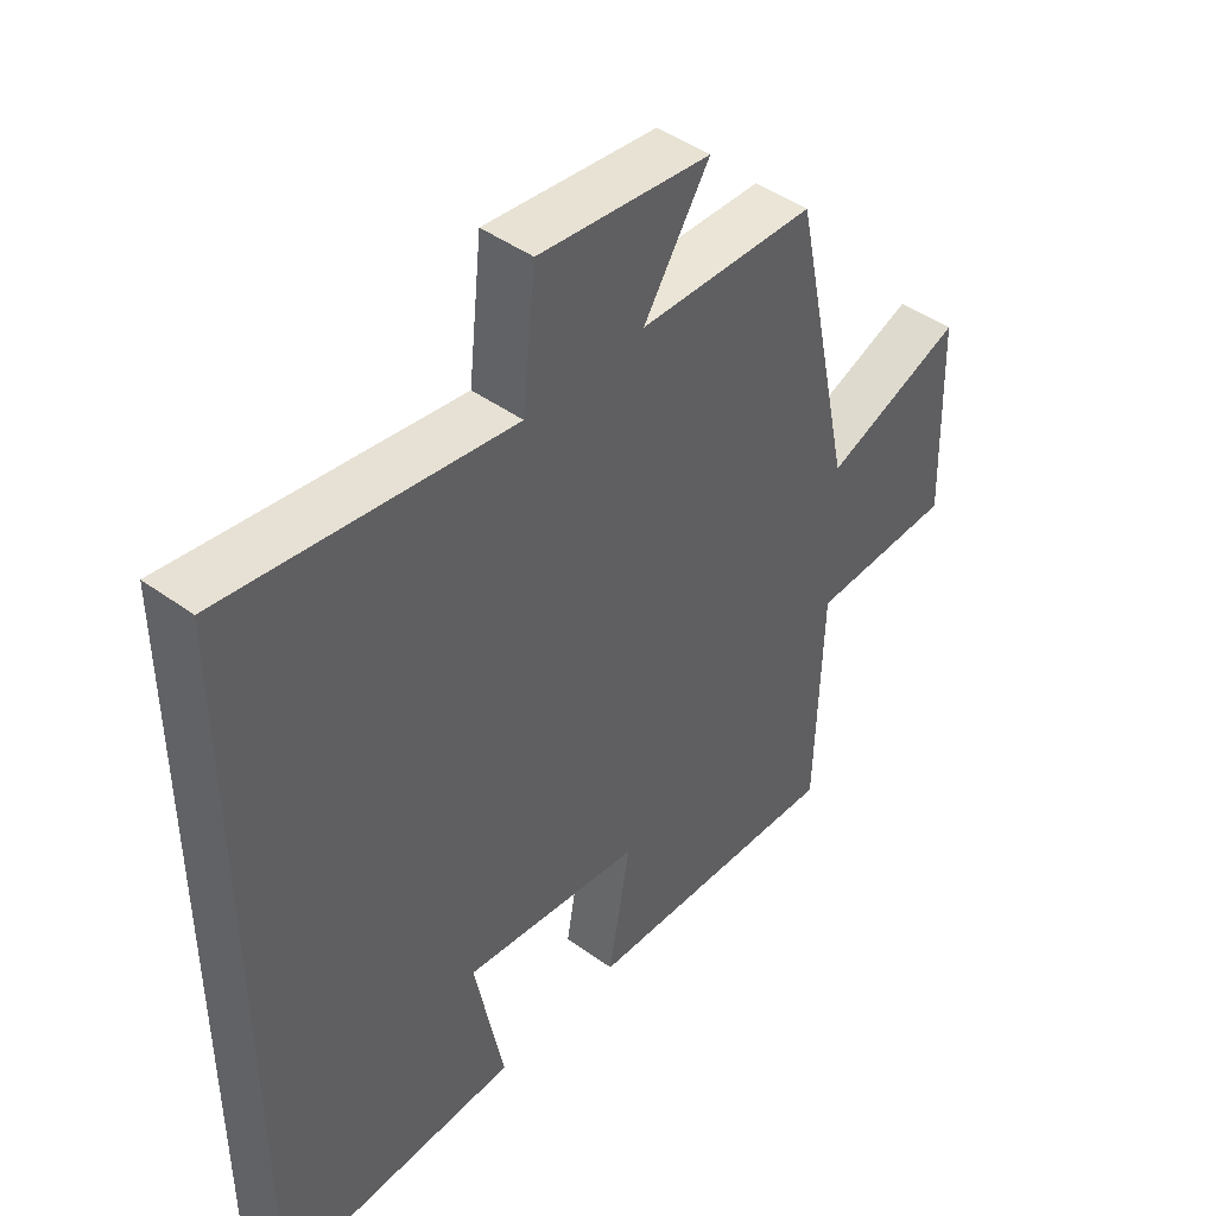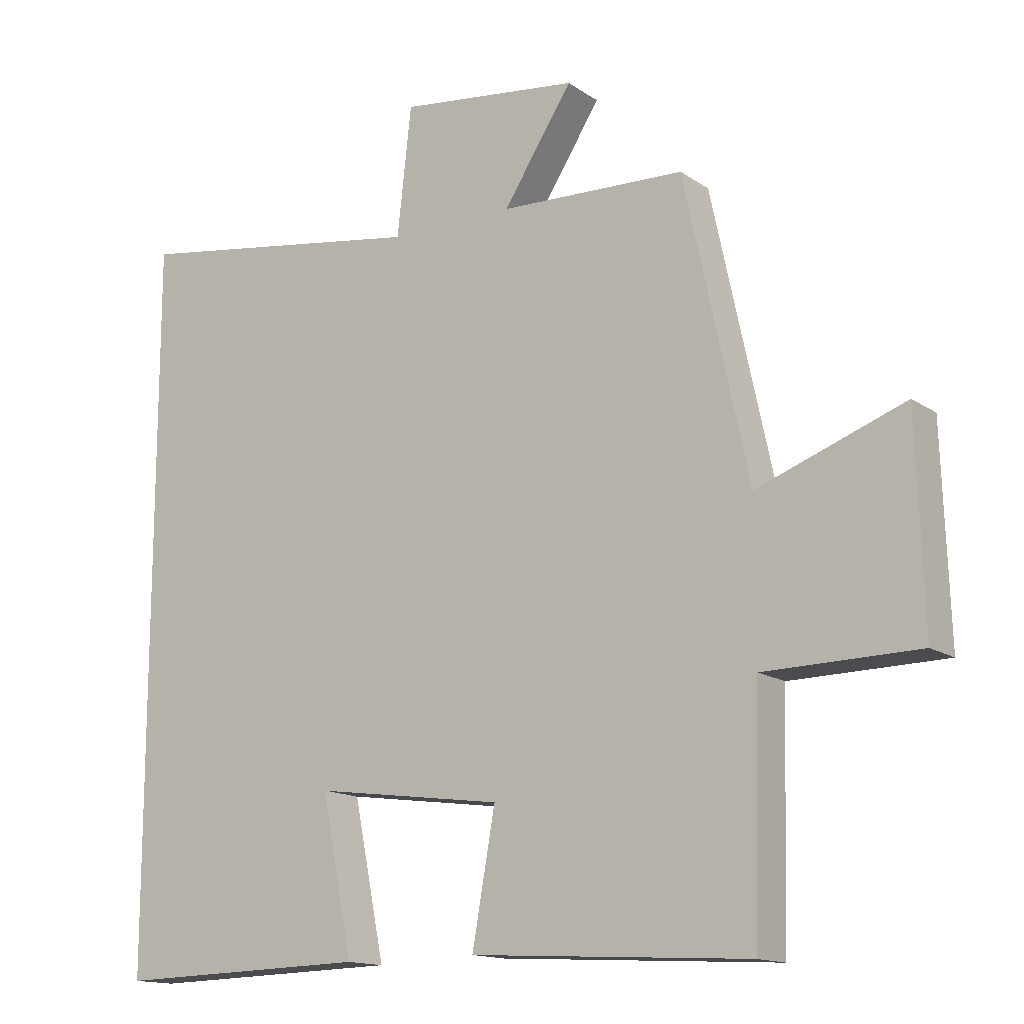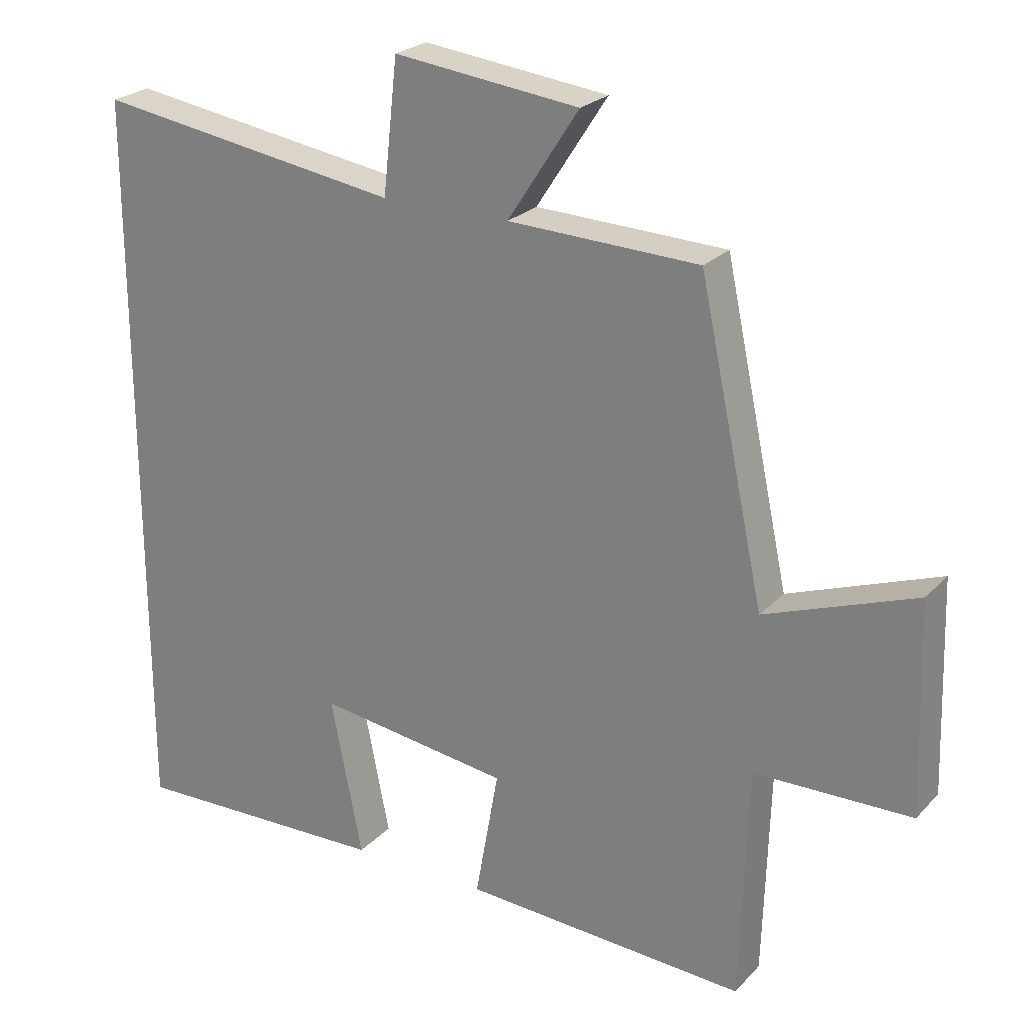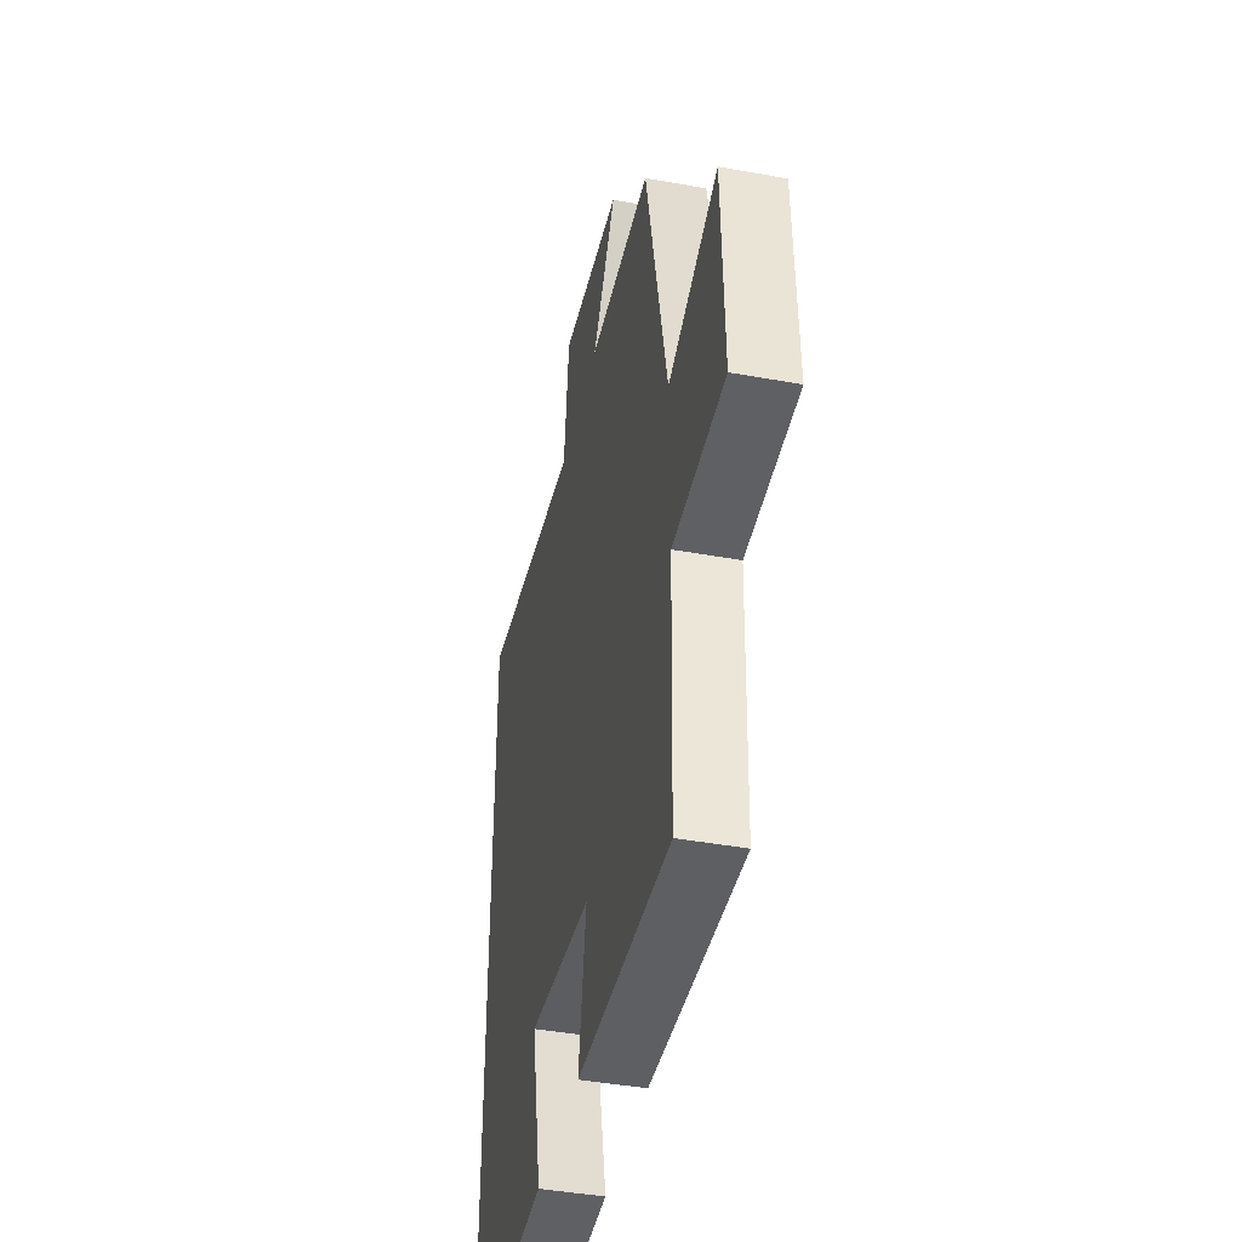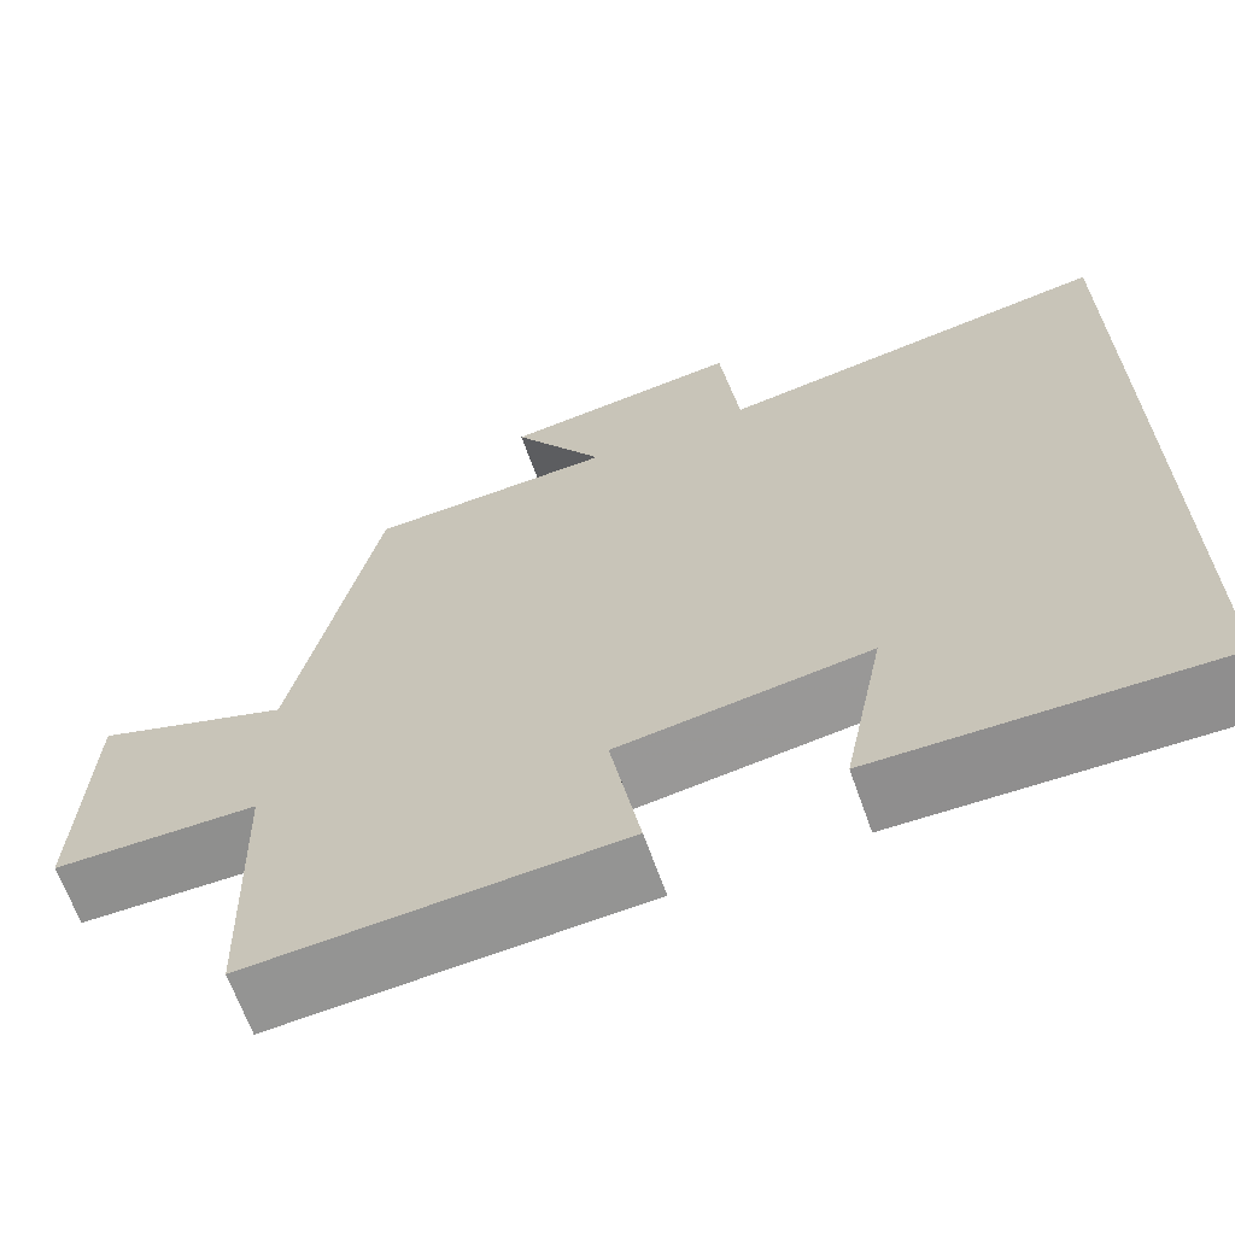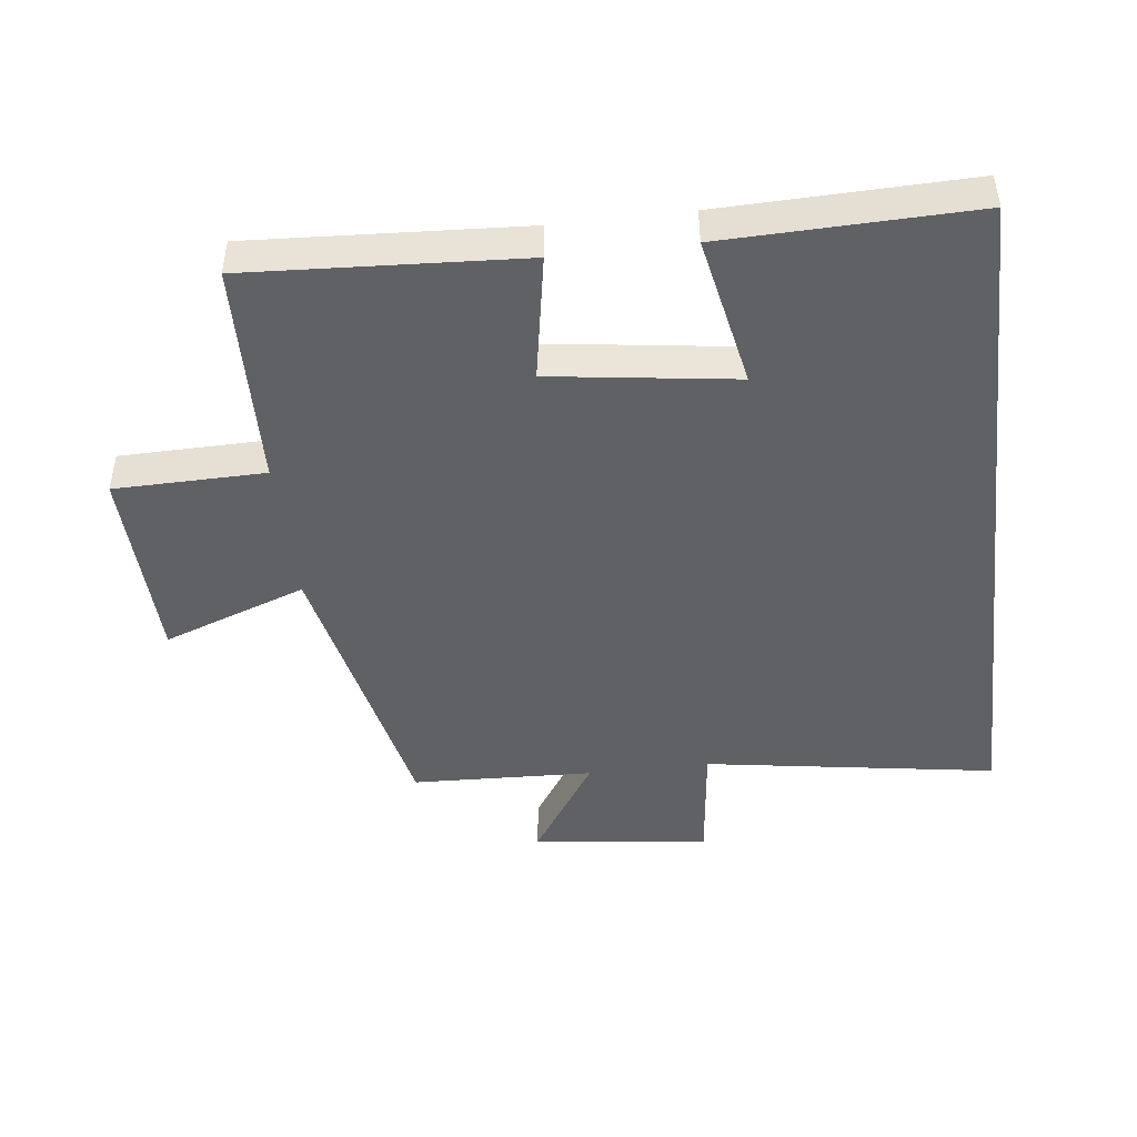
<metadata>
{"format":"obj","ext":"obj","renderer":"f3d","projection":"perspective","resolution":1024,"background":"white","views":[{"elev":45.0,"azim":-50.0,"up":"+Z"},{"elev":-14.5,"azim":34.8,"up":"+Z"},{"elev":24.1,"azim":31.7,"up":"+Z"},{"elev":-42.9,"azim":77.8,"up":"+Z"},{"elev":-65.7,"azim":-160.6,"up":"+Z"},{"elev":-46.0,"azim":-173.3,"up":"+Y"}]}
</metadata>
<code>
v -0.5 0.07 -0.51
v -0.5 0.07 0.568
v -0.057 0.07 0.5
v -0.036 0.07 0.691
v 0.232 0.07 0.659
v 0.129 0.07 0.5
v 0.405 0.07 0.49
v 0.5 0.07 0.047
v 0.718 0.07 0.127
v 0.728 0.07 -0.177
v 0.5 0.07 -0.181
v 0.49 0.07 -0.523
v 0.077 0.07 -0.5
v 0.111 0.07 -0.308
v -0.169 0.07 -0.27
v -0.123 0.07 -0.5
v -0.5 0 -0.51
v -0.5 0 0.568
v -0.057 0 0.5
v -0.036 0 0.691
v 0.232 0 0.659
v 0.129 0 0.5
v 0.405 0 0.49
v 0.5 0 0.047
v 0.718 0 0.127
v 0.728 0 -0.177
v 0.5 0 -0.181
v 0.49 0 -0.523
v 0.077 0 -0.5
v 0.111 0 -0.308
v -0.169 0 -0.27
v -0.123 0 -0.5
f 15 16 1 2
f 14 15 2 3
f 11 12 13 14
f 11 14 3 4
f 8 9 10 11
f 6 7 8 11
f 6 11 4
f 4 5 6
f 18 17 32 31
f 19 18 31 30
f 30 29 28 27
f 20 19 30 27
f 27 26 25 24
f 27 24 23 22
f 20 27 22
f 22 21 20
f 1 17 18 2
f 2 18 19 3
f 3 19 20 4
f 4 20 21 5
f 5 21 22 6
f 6 22 23 7
f 7 23 24 8
f 8 24 25 9
f 9 25 26 10
f 10 26 27 11
f 11 27 28 12
f 12 28 29 13
f 13 29 30 14
f 14 30 31 15
f 15 31 32 16
f 16 32 17 1

</code>
